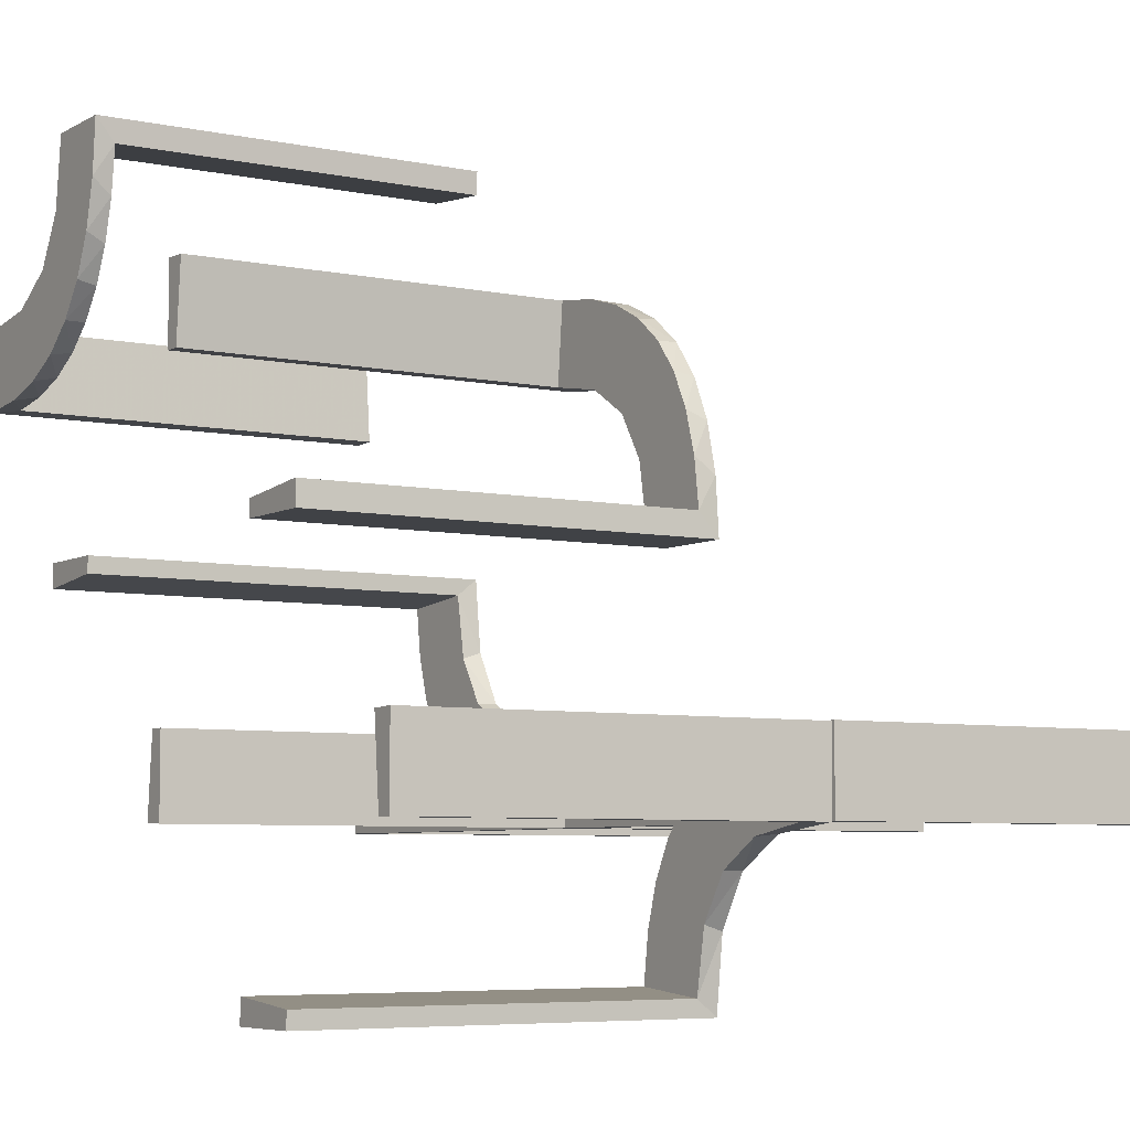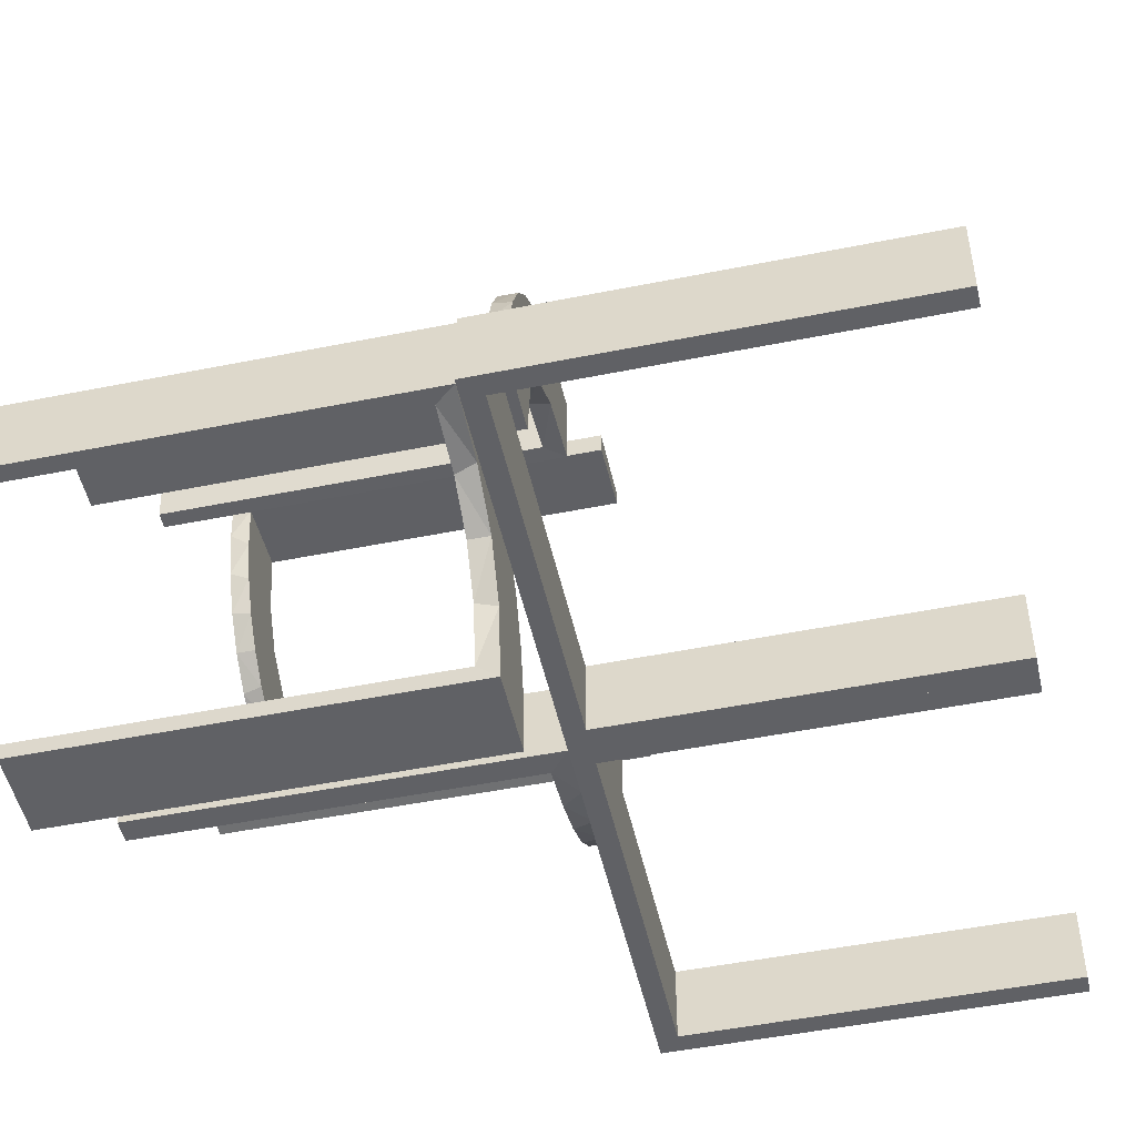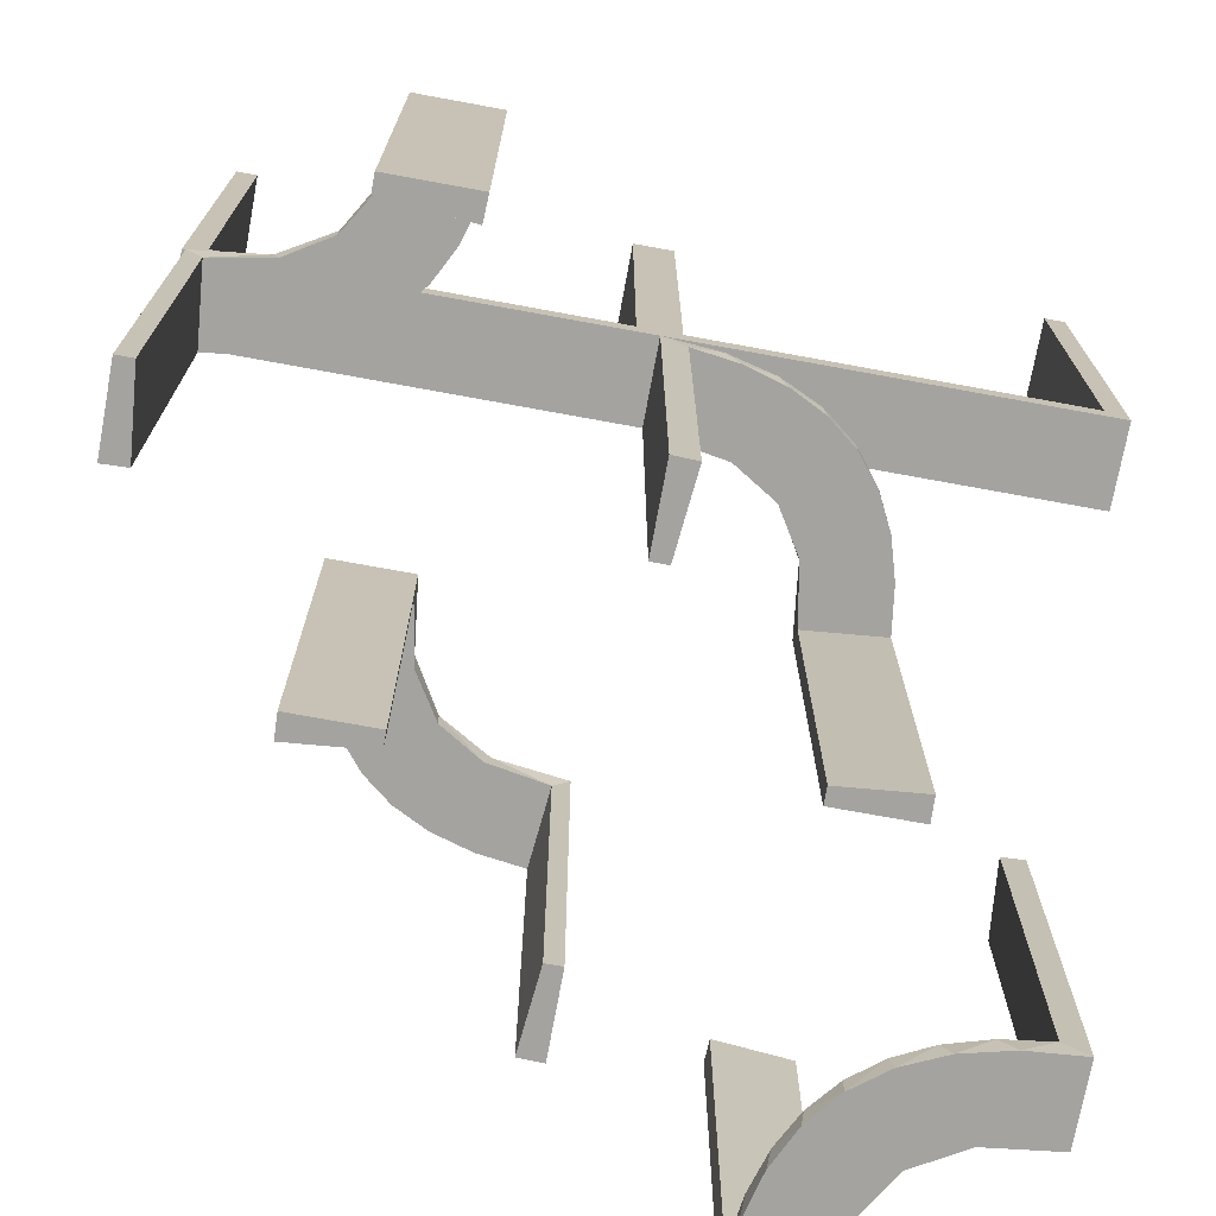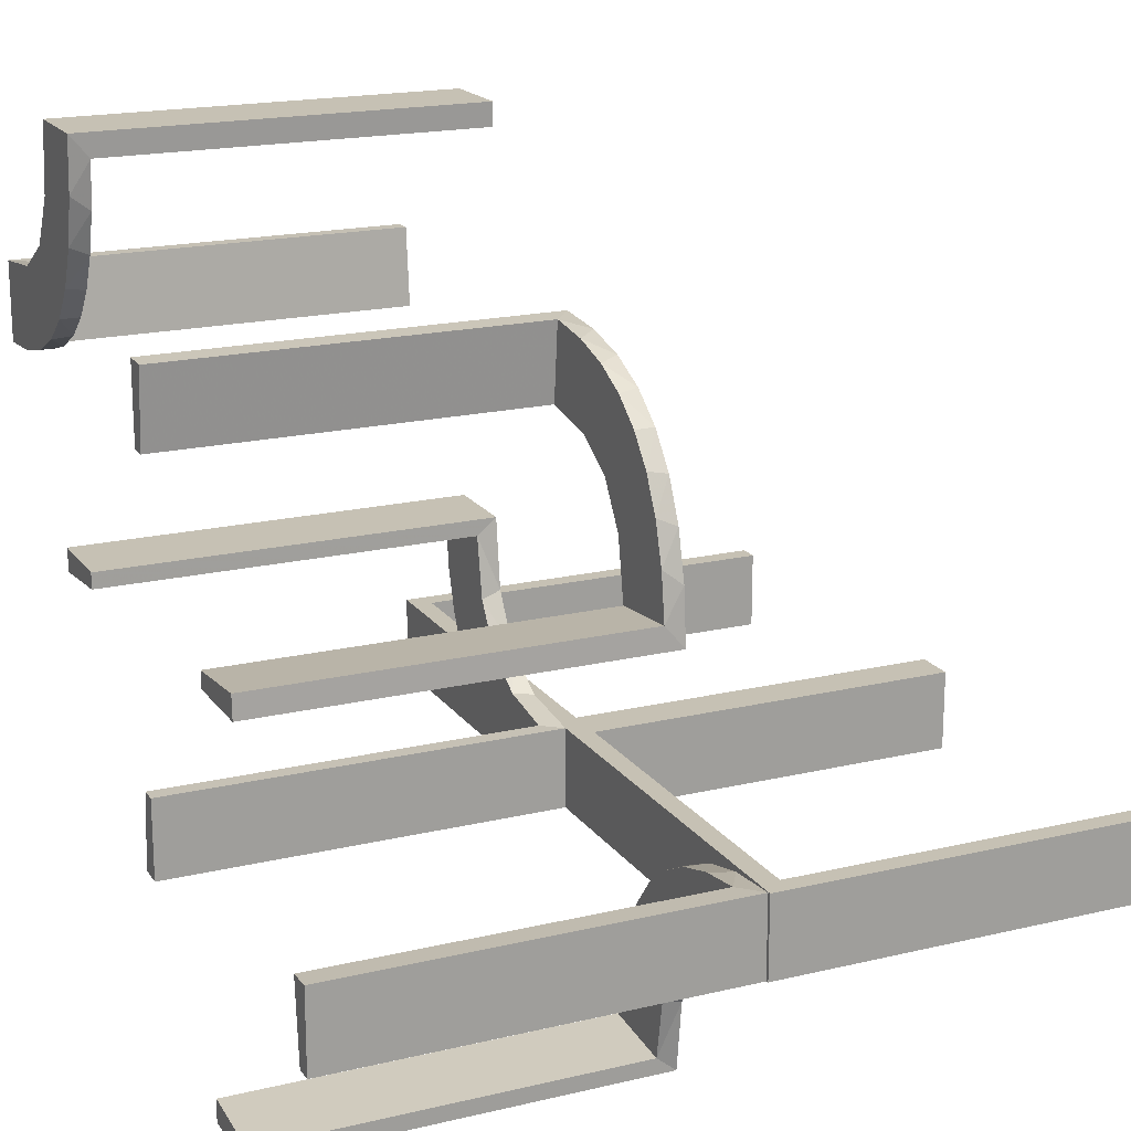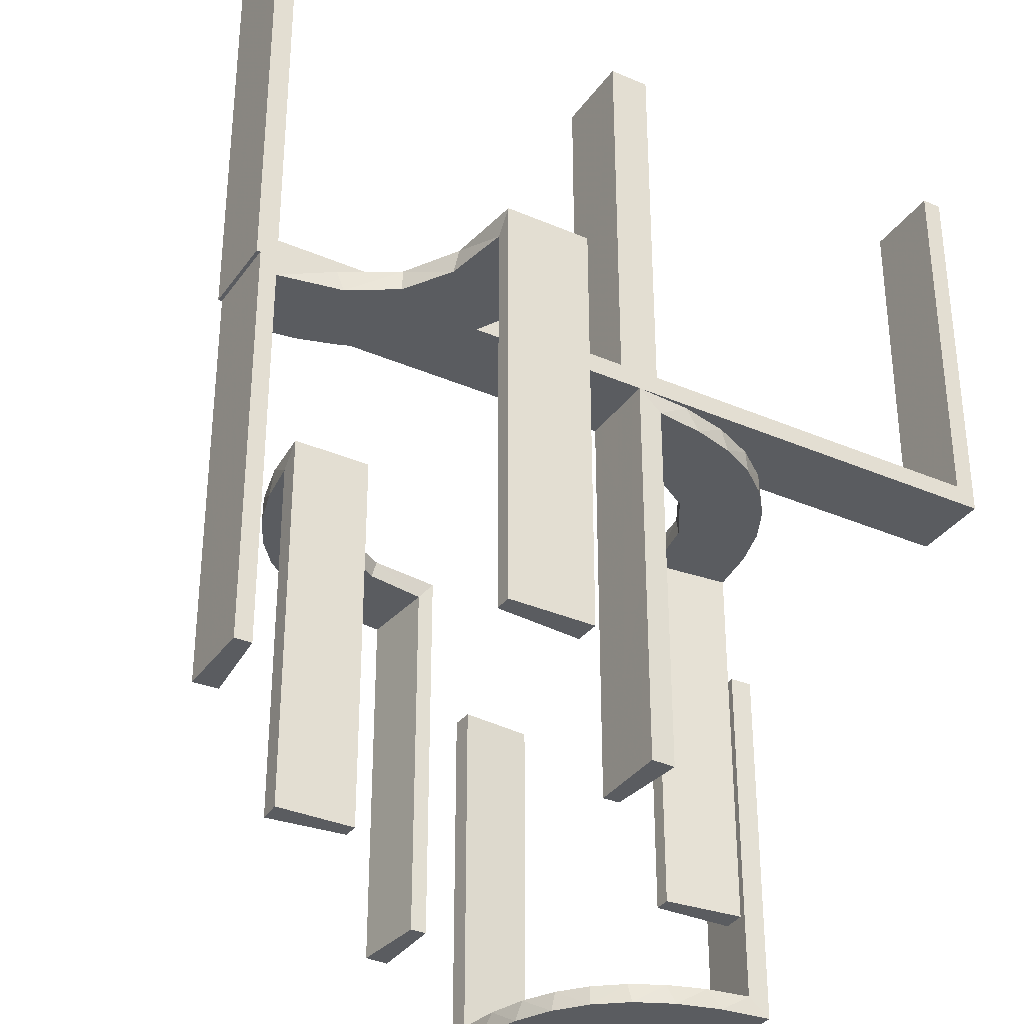
<metadata>
{"format":"obj","ext":"obj","renderer":"f3d","projection":"perspective","resolution":1024,"background":"white","views":[{"elev":-6.1,"azim":-122.3,"up":"+Y"},{"elev":-49.8,"azim":-77.5,"up":"+Y"},{"elev":-73.0,"azim":-10.4,"up":"+Z"},{"elev":18.5,"azim":-114.6,"up":"+Y"},{"elev":-34.4,"azim":-30.2,"up":"+Z"}]}
</metadata>
<code>
v 0 -0.2 0
v 0 -0.2 0.5
v 0 -0.3 0
v 0 -0.3 -0.5
v 0 -0.3 0.5
v 0 -0.3 -0.25
v 0 -0.2 0
v 0 -0.2 -0.5
v 0.475 -0.2 0.5
v 0.475 -0.2 0.025
v 0.475 -0.3 0.5
v 0.475 -0.3 0.025
v 0.3591 0.2245 -0.475
v 0.2944 -0.06937 0
v -0.1909 0.09599 -0.025
v 0.3001 0.4796 0
v 0.3001 0.4796 -0.1583
v 0.3001 0.4796 -0.3167
v 0.3001 0.4796 -0.475
v -0.2398 -0.32 0
v 0.4111 0.2092 -0.475
v 0.3479 0.3479 -0.475
v 0.3479 0.3479 -0.5
v -0.4752 -0.3009 -0.025
v -0.4752 -0.3009 -0.1833
v -0.4752 -0.3009 -0.3417
v -0.4752 -0.3009 -0.5
v -0.3989 -0.3143 -0.025
v 0.02041 -0.1999 -0.025
v 0.02041 -0.1999 -0.1833
v 0.02041 -0.1999 -0.3417
v 0.02041 -0.1999 -0.5
v -0.3101 -0.2479 -0.025
v -0.2572 0.1847 -0.025
v -0.004352 0.1992 0
v -0.004352 0.1992 -0.5
v -0.004352 0.2992 0
v -0.004352 0.2992 -0.5
v -0.004352 0.2992 -0.25
v -0.09346 0.1883 0
v -0.216 -0.3711 0
v 0.2245 0.3591 -0.475
v -0.2272 0.2221 0
v -0.2272 0.2221 -0.025
v -0.3031 0.02878 -0.025
v -0.3031 0.02878 -0.5
v -0.3031 0.02878 -0.2625
v 0.2796 -0.1296 0
v 0.3 0 0
v 0.3 0 -0.5
v -0.2044 -0.0007882 0
v -0.2044 -0.0007882 -0.5
v -0.2044 -0.0007882 -0.25
v -0.2048 -0.4119 -0.025
v 0.4704 0.2012 0
v 0.4704 0.2012 -0.475
v 0.4704 0.2012 -0.2375
v 0.4306 0.2056 -0.5
v 0.06937 -0.2944 0
v -0.2952 0.0881 -0.025
v 0.1891 -0.08911 0
v 0.3704 0.2204 -0.5
v -0.2956 -0.5008 0
v -0.2956 -0.5008 -0.5
v -0.2956 -0.5008 -0.25
v 0.2 0 0
v 0.2 0 -0.5
v 0.2 0 -0.25
v -0.1969 -0.4712 -0.025
v -0.1969 -0.4712 -0.5
v -0.1969 -0.4712 -0.2625
v -0.2728 -0.2779 0
v -0.2728 -0.2779 -0.025
v -0.284 0.1289 0
v 0.2988 -0.02957 -0.025
v 0.2988 -0.02957 -0.5
v 0.2988 -0.02957 -0.2625
v -0.4065 -0.3117 0
v -0.4956 -0.3008 0
v -0.4956 -0.3008 -0.5
v -0.4956 -0.2008 0
v -0.4956 -0.2008 -0.5
v -0.4956 -0.2008 -0.25
v -0.2428 -0.3153 -0.025
v -0.1899 0.2521 -0.025
v -0.2013 -0.4314 0
v 0.2528 -0.1855 -0.025
v 0.3135 0.4032 -0.475
v -0.1011 0.1857 -0.025
v -0.02476 0.1991 -0.025
v -0.02476 0.1991 -0.1833
v -0.02476 0.1991 -0.3417
v -0.02476 0.1991 -0.5
v 0.08889 -0.2908 -0.025
v -0.3091 -0.404 -0.025
v 0.2056 0.4306 -0.5
v 0.025 -0.2 0.5
v 0.025 -0.2 0.025
v 0.025 -0.3 0.5
v 0.025 -0.3 0.025
v 0.1409 -0.2755 -0.025
v 0.2472 0.3145 -0.475
v -0.2987 0.06859 0
v -0.5 -0.2 0
v -0.5 -0.2 0.5
v -0.5 -0.3 0
v -0.5 -0.3 0.5
v 0.5 -0.2 0
v 0.5 -0.2 0.5
v 0.5 -0.3 0
v 0.5 -0.3 0.5
v 0.5 0.3 0
v 0.5 0.3 -0.5
v 0.5 0.3 -0.25
v 0.5 0.2 0
v 0.5 0.2 -0.5
v 0.4109 0.3109 -0.5
v -0.1935 0.08832 0
v 0.2908 -0.08889 -0.025
v -0.025 -0.2 0.5
v -0.025 -0.2 0.025
v -0.025 -0.3 0.5
v -0.025 -0.3 0.025
v 0.1808 -0.2558 0
v 0.2771 0.2771 -0.475
v 0.2771 0.2771 -0.5
v 0.2012 0.4704 0
v 0.2012 0.4704 -0.475
v 0.2012 0.4704 -0.2375
v -0.366 -0.2211 0
v -0.3044 -0.0007882 0
v -0.3044 -0.0007882 -0.5
v 0.3 0.5 0
v 0.3 0.5 -0.5
v 0.2229 -0.2229 0
v 0.2229 -0.2229 -0.025
v 0.3192 0.2442 -0.5
v -0.4263 -0.2064 0
v -0.1852 0.255 0
v 0.2092 0.4111 -0.475
v -0.4661 -0.202 -0.025
v -0.4661 -0.202 -0.5
v -0.4661 -0.202 -0.2625
v 0.08911 -0.1891 0
v -0.2202 -0.3599 -0.025
v -0.1452 0.2747 -0.025
v 0.2204 0.3704 -0.5
v -0.2042 0.01962 -0.025
v -0.2042 0.01962 -0.1833
v -0.2042 0.01962 -0.3417
v -0.2042 0.01962 -0.5
v 0.2755 -0.1409 -0.025
v 0.2558 -0.1808 0
v -0.09324 0.29 -0.025
v 0.3145 0.2472 -0.475
v -0.1565 0.1514 0
v -0.1565 0.1514 -0.025
v 0.1865 -0.09678 -0.025
v 0.4032 0.3135 -0.475
v 0.4796 0.3001 0
v 0.4796 0.3001 -0.1583
v 0.4796 0.3001 -0.3167
v 0.4796 0.3001 -0.475
v 0.09678 -0.1865 -0.025
v -0.3435 -0.3486 0
v -0.3435 -0.3486 -0.025
v 0.1855 -0.2528 -0.025
v -0.4068 -0.21 -0.025
v 0.2442 0.3192 -0.5
v 0.1521 -0.1521 0
v 0.1521 -0.1521 -0.025
v -0.2602 0.18 0
v -0.2958 -0.4804 -0.025
v -0.2958 -0.4804 -0.1833
v -0.2958 -0.4804 -0.3417
v -0.2958 -0.4804 -0.5
v 0.1999 -0.02041 -0.025
v 0.1999 -0.02041 -0.1833
v 0.1999 -0.02041 -0.3417
v 0.1999 -0.02041 -0.5
v -0.3548 -0.2253 -0.025
v -0.2798 0.1401 -0.025
v 0.1296 -0.2796 0
v 0.3109 0.4109 -0.5
v -0.03392 0.298 -0.025
v -0.03392 0.298 -0.5
v -0.03392 0.298 -0.2625
v 0.02957 -0.2988 -0.025
v 0.02957 -0.2988 -0.5
v 0.02957 -0.2988 -0.2625
v -0.3148 -0.245 0
v -0.07373 0.2936 0
v 0.2 0.5 0
v 0.2 0.5 -0.5
v 0.2 0.5 -0.25
v -0.1956 -0.5008 0
v -0.1956 -0.5008 -0.5
v -0.134 0.2789 0
v -0.475 -0.2 0.5
v -0.475 -0.2 0.025
v -0.475 -0.3 0.5
v -0.475 -0.3 0.025
v -0.3065 -0.4117 0
f 25 24 79
f 79 24 78
f 166 165 28
f 26 25 80
f 79 80 25
f 80 27 26
f 165 166 95
f 203 95 173
f 174 65 63
f 64 175 176
f 175 64 65
f 174 175 65
f 81 138 141
f 83 81 141
f 181 168 130
f 130 191 181
f 82 83 143
f 191 72 33
f 84 73 72
f 20 41 145
f 41 86 54
f 86 196 69
f 71 69 196
f 71 197 70
f 71 196 197
f 79 78 138
f 78 165 191
f 79 138 81
f 191 165 72
f 20 72 165
f 165 203 20
f 63 86 203
f 63 196 86
f 86 41 203
f 65 196 63
f 197 65 64
f 196 65 197
f 83 82 80
f 81 83 79
f 80 79 83
f 70 176 175
f 71 70 175
f 174 173 69
f 175 174 71
f 54 69 173
f 173 95 54
f 84 166 73
f 84 145 95
f 166 84 95
f 166 28 33
f 28 24 168
f 168 181 28
f 73 166 33
f 24 25 141
f 142 26 27
f 26 142 143
f 25 26 143
f 27 80 82
f 82 142 27
f 197 64 176
f 176 70 197
f 24 28 78
f 165 78 28
f 165 95 203
f 203 173 63
f 174 63 173
f 138 168 141
f 83 141 143
f 168 138 130
f 191 33 181
f 82 143 142
f 72 73 33
f 84 72 20
f 20 145 84
f 41 54 145
f 86 69 54
f 78 130 138
f 78 191 130
f 203 41 20
f 174 69 71
f 95 145 54
f 28 181 33
f 24 141 168
f 25 143 141
f 105 104 200
f 121 200 104
f 1 2 121
f 104 1 121
f 107 201 202
f 123 106 202
f 3 123 5
f 106 123 3
f 106 3 1
f 3 5 2
f 107 106 104
f 202 201 199
f 122 123 121
f 123 202 200
f 107 105 199
f 122 120 2
f 105 200 199
f 2 120 121
f 107 202 106
f 123 122 5
f 106 1 104
f 3 2 1
f 107 104 105
f 202 199 200
f 122 121 120
f 123 200 121
f 107 199 201
f 122 2 5
f 7 144 59
f 144 170 124
f 183 59 144
f 124 170 135
f 153 135 170
f 170 61 153
f 61 66 14
f 14 48 61
f 119 75 177
f 177 158 119
f 87 171 136
f 87 152 158
f 171 87 158
f 171 164 167
f 94 164 29
f 29 188 94
f 94 101 164
f 136 171 167
f 68 179 67
f 178 179 68
f 178 68 66
f 177 66 61
f 170 171 158
f 8 32 31
f 30 8 31
f 7 8 30
f 144 164 170
f 7 29 144
f 30 29 7
f 77 50 76
f 49 50 77
f 75 119 14
f 119 152 48
f 135 153 87
f 153 48 152
f 136 167 135
f 167 101 124
f 4 6 190
f 6 188 190
f 94 188 59
f 3 188 6
f 59 183 94
f 6 4 8
f 3 6 7
f 8 7 6
f 68 49 66
f 50 68 67
f 49 68 50
f 29 30 188
f 31 32 189
f 30 31 190
f 180 179 76
f 75 178 177
f 178 75 77
f 179 178 77
f 4 32 8
f 32 4 189
f 180 50 67
f 50 180 76
f 7 59 3
f 144 124 183
f 61 48 153
f 66 49 14
f 158 152 119
f 164 101 167
f 179 180 67
f 178 66 177
f 177 61 158
f 170 158 61
f 164 171 170
f 29 164 144
f 49 77 75
f 75 14 49
f 119 48 14
f 135 87 136
f 153 152 87
f 167 124 135
f 101 183 124
f 4 190 189
f 188 3 59
f 183 101 94
f 30 190 188
f 31 189 190
f 179 77 76
f 91 90 35
f 35 90 40
f 157 156 89
f 92 91 36
f 35 36 91
f 36 93 92
f 156 157 15
f 118 15 148
f 149 53 51
f 52 150 151
f 150 52 53
f 149 150 53
f 37 192 185
f 39 37 185
f 146 154 198
f 198 139 146
f 38 39 187
f 139 43 85
f 34 44 43
f 172 74 182
f 74 103 60
f 103 131 45
f 47 45 131
f 47 132 46
f 47 131 132
f 192 37 35
f 35 40 192
f 139 156 43
f 139 198 40
f 156 139 40
f 156 118 172
f 118 51 103
f 103 74 118
f 43 156 172
f 53 131 51
f 132 53 52
f 131 53 132
f 39 38 36
f 37 39 35
f 36 35 39
f 46 151 150
f 47 46 150
f 149 148 45
f 150 149 47
f 60 45 148
f 15 60 148
f 15 182 60
f 34 157 44
f 34 182 15
f 157 34 15
f 157 89 85
f 89 90 154
f 89 146 85
f 90 185 154
f 90 91 185
f 186 92 93
f 92 186 187
f 91 92 187
f 93 36 38
f 38 186 93
f 132 52 151
f 151 46 132
f 90 89 40
f 156 40 89
f 156 15 118
f 118 148 51
f 149 51 148
f 192 154 185
f 39 185 187
f 154 192 198
f 139 85 146
f 38 187 186
f 43 44 85
f 34 43 172
f 172 182 34
f 74 60 182
f 103 45 60
f 40 198 192
f 118 74 172
f 51 131 103
f 149 45 47
f 157 85 44
f 89 154 146
f 91 187 185
f 3 110 108
f 12 100 98
f 9 10 109
f 98 108 10
f 98 97 2
f 108 98 1
f 11 111 12
f 100 12 110
f 100 3 5
f 110 3 100
f 5 3 1
f 110 111 109
f 11 12 10
f 100 99 97
f 99 5 2
f 111 11 9
f 3 108 1
f 12 98 10
f 10 108 109
f 98 2 1
f 111 110 12
f 100 5 99
f 5 1 2
f 110 109 108
f 11 10 9
f 100 97 98
f 99 2 97
f 111 9 109
f 96 194 134
f 184 96 134
f 184 147 96
f 169 23 126
f 169 147 184
f 23 169 184
f 137 23 117
f 117 113 58
f 117 62 137
f 113 116 58
f 126 23 137
f 163 159 21
f 159 22 155
f 163 21 56
f 159 155 13
f 102 125 22
f 88 102 22
f 88 19 140
f 88 42 102
f 19 128 140
f 114 161 112
f 162 161 114
f 162 114 113
f 163 113 117
f 23 22 159
f 133 16 17
f 18 133 17
f 134 133 18
f 184 88 23
f 134 19 184
f 18 19 134
f 57 115 55
f 116 115 57
f 56 21 58
f 21 13 62
f 126 137 155
f 137 62 13
f 125 102 126
f 102 42 169
f 193 195 129
f 195 128 129
f 140 128 96
f 194 128 195
f 96 147 140
f 195 193 133
f 194 195 134
f 133 134 195
f 114 116 113
f 115 114 112
f 116 114 115
f 19 18 128
f 17 16 127
f 18 17 129
f 160 161 55
f 56 162 163
f 162 56 57
f 161 162 57
f 193 16 133
f 16 193 127
f 160 115 112
f 115 160 55
f 117 58 62
f 159 13 21
f 22 125 155
f 88 140 42
f 161 160 112
f 162 113 163
f 163 117 159
f 23 159 117
f 88 22 23
f 19 88 184
f 116 57 56
f 56 58 116
f 21 62 58
f 126 155 125
f 137 13 155
f 102 169 126
f 42 147 169
f 193 129 127
f 128 194 96
f 147 42 140
f 18 129 128
f 17 127 129
f 161 57 55

</code>
